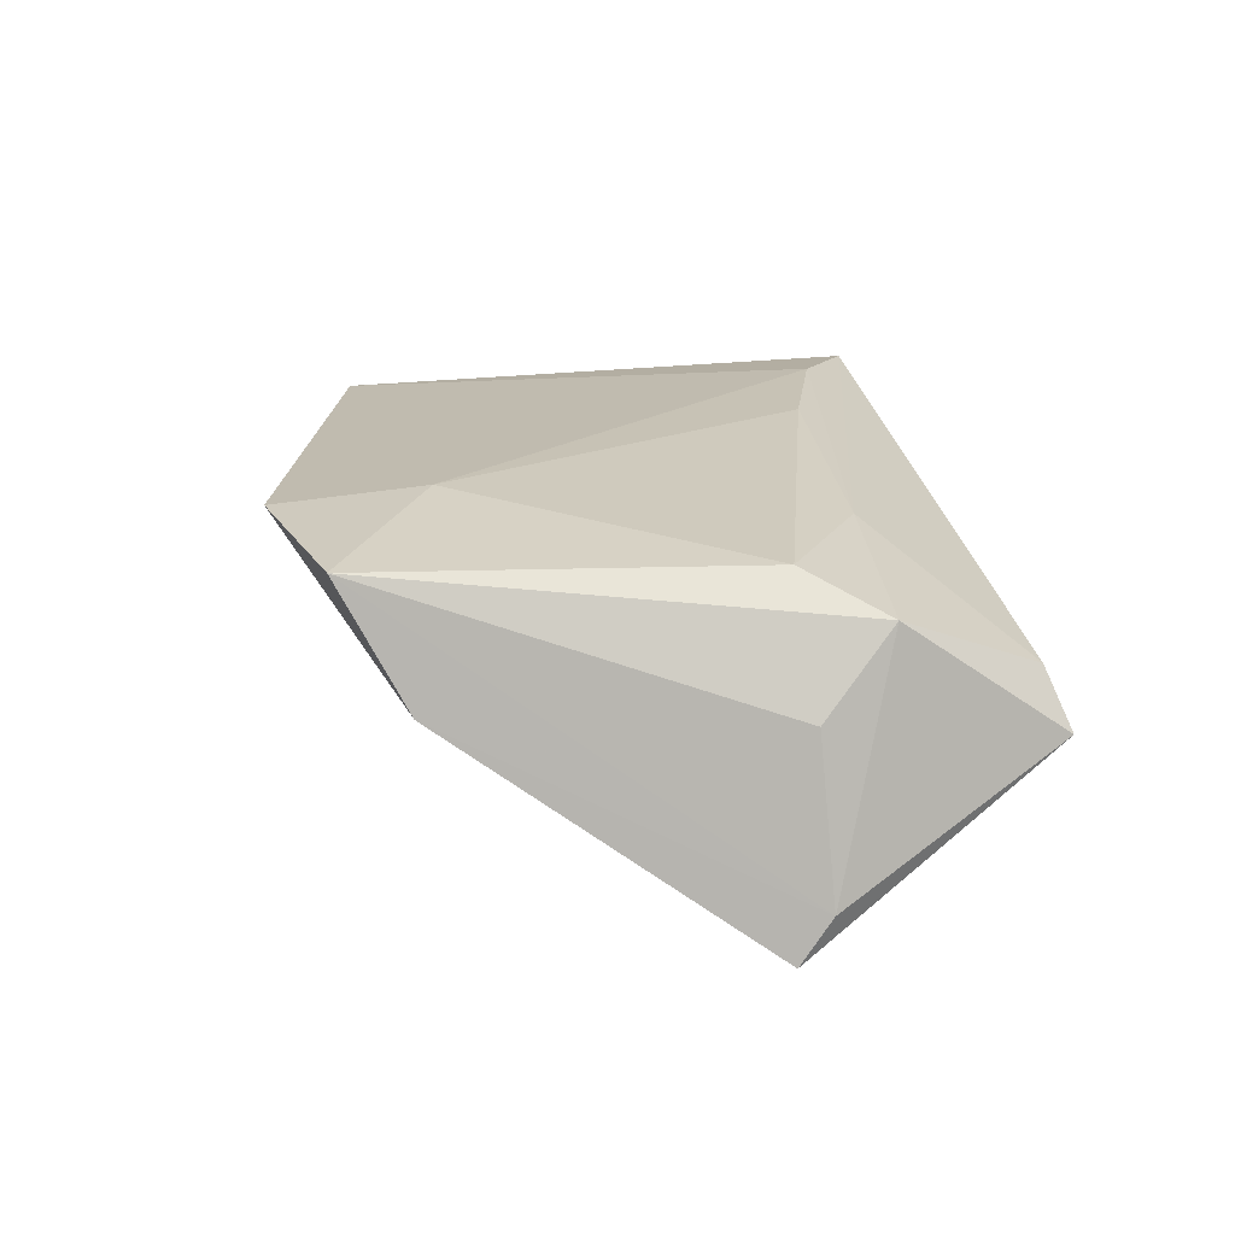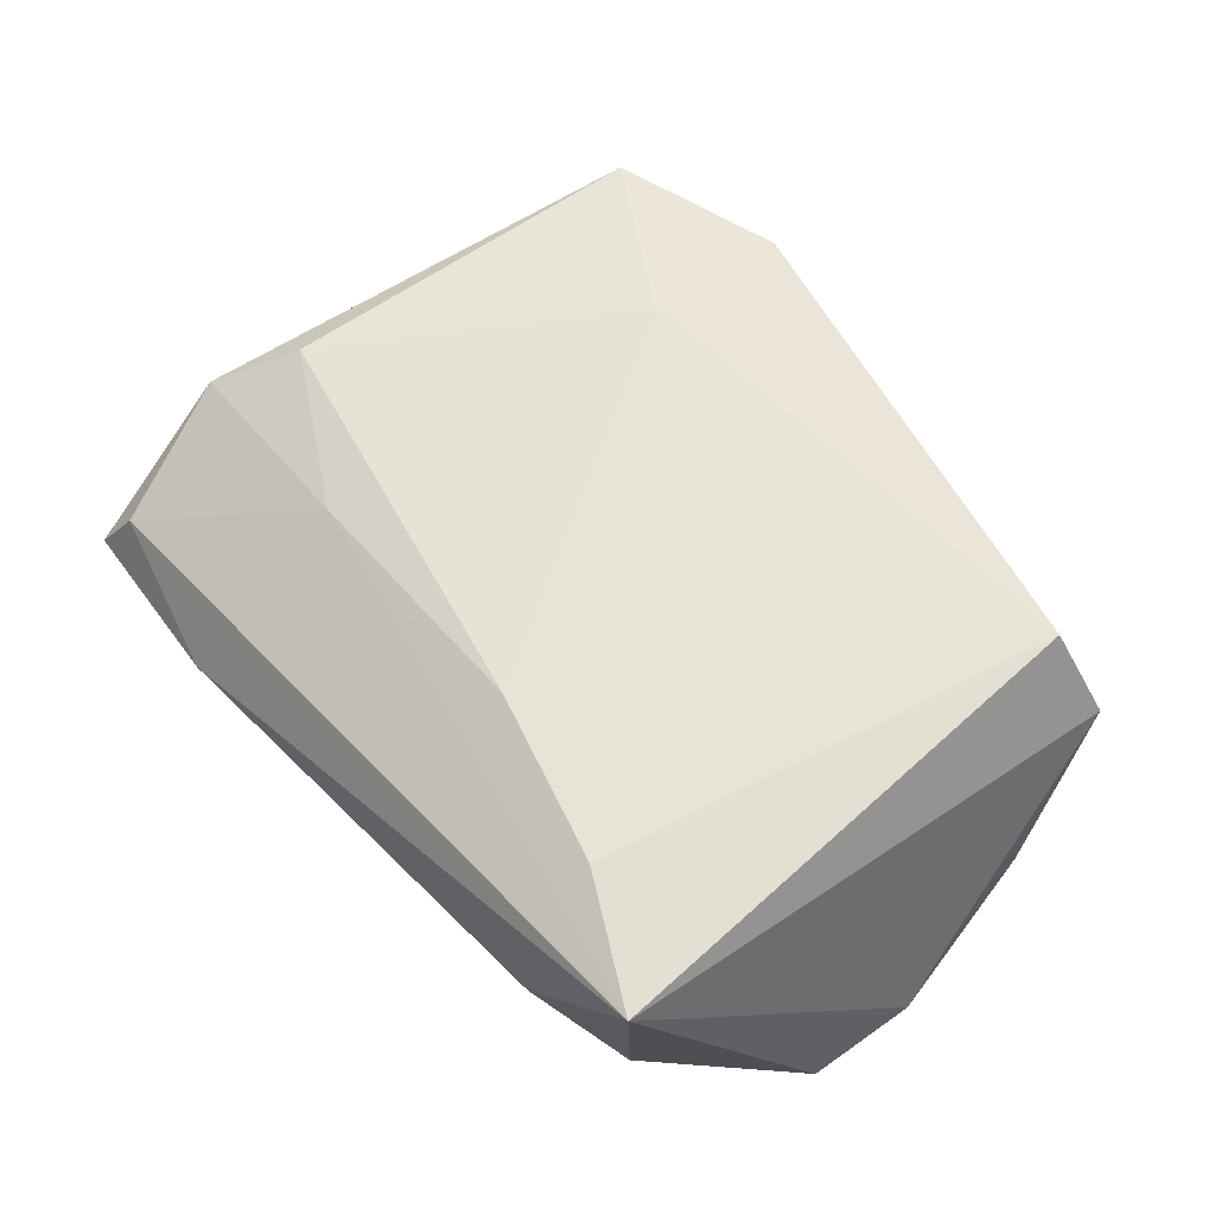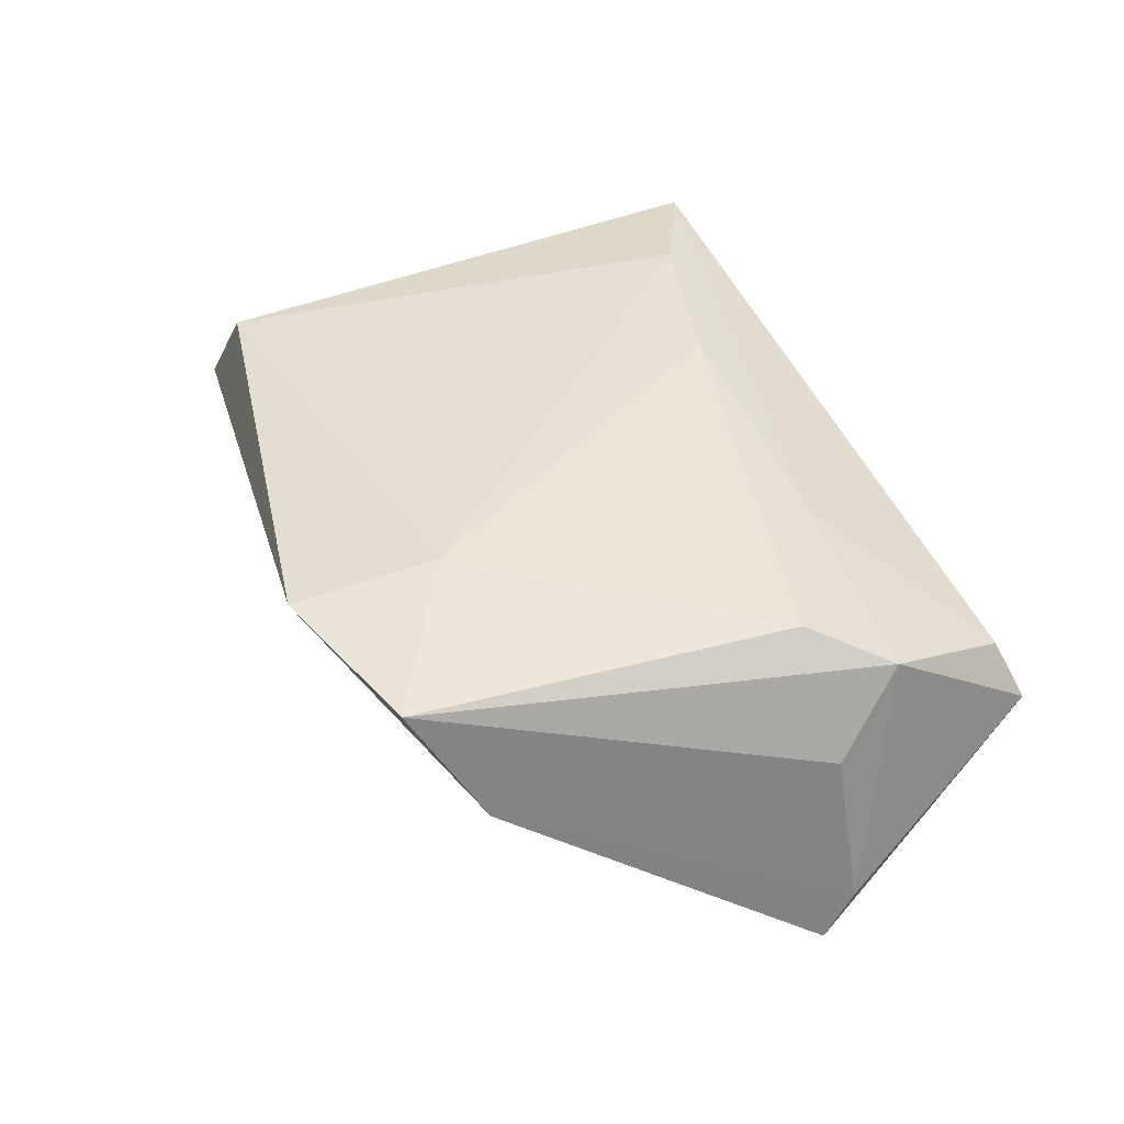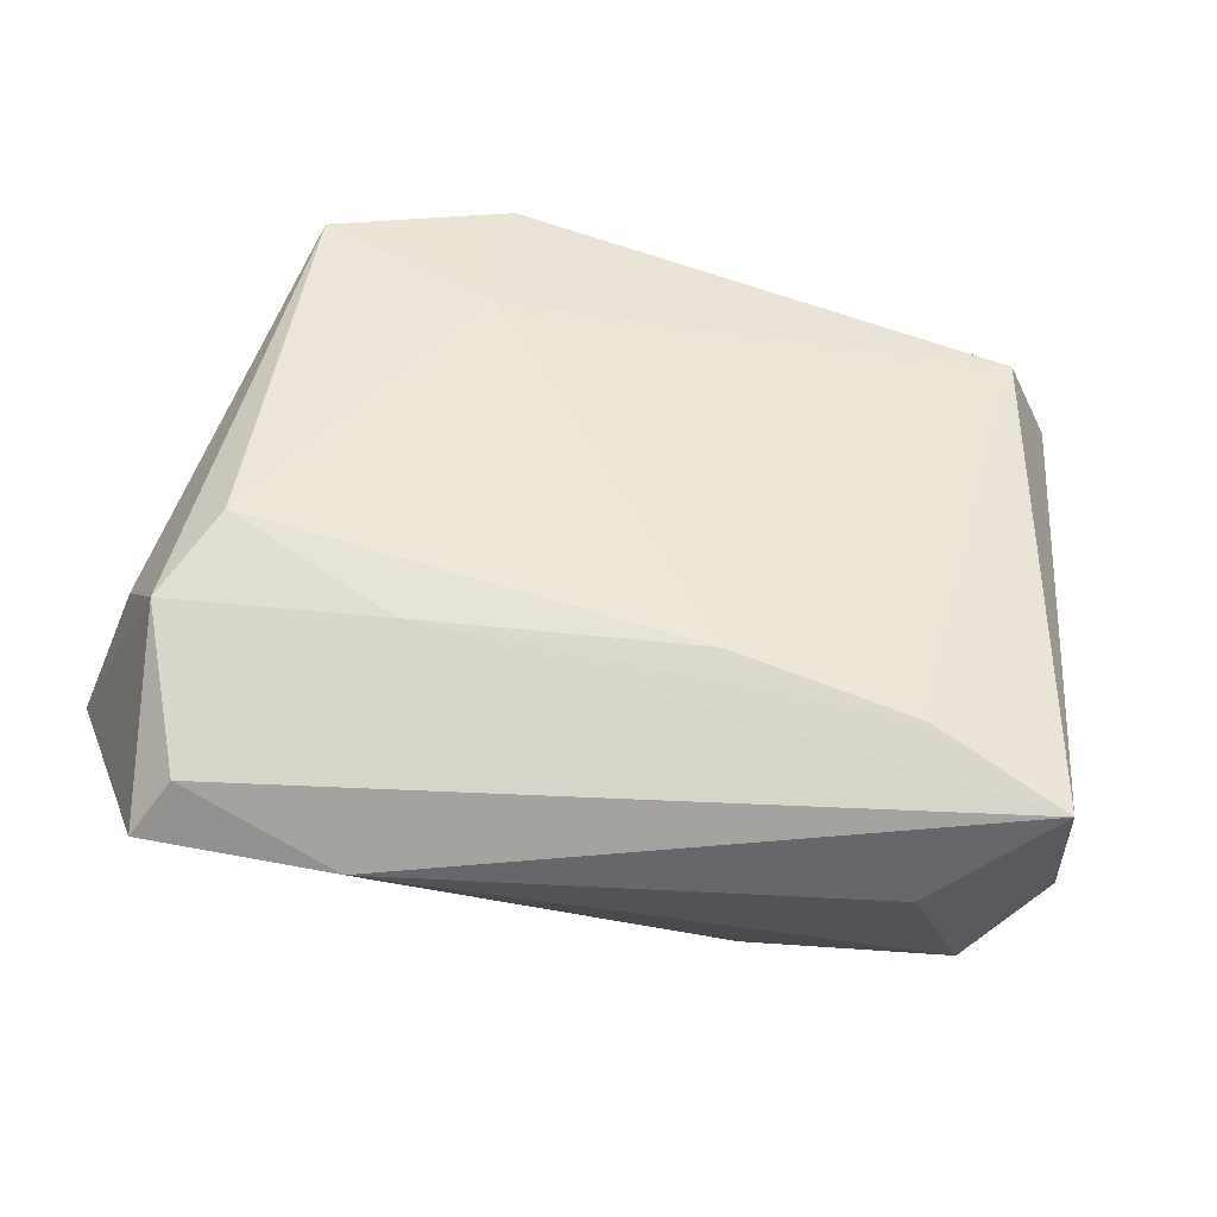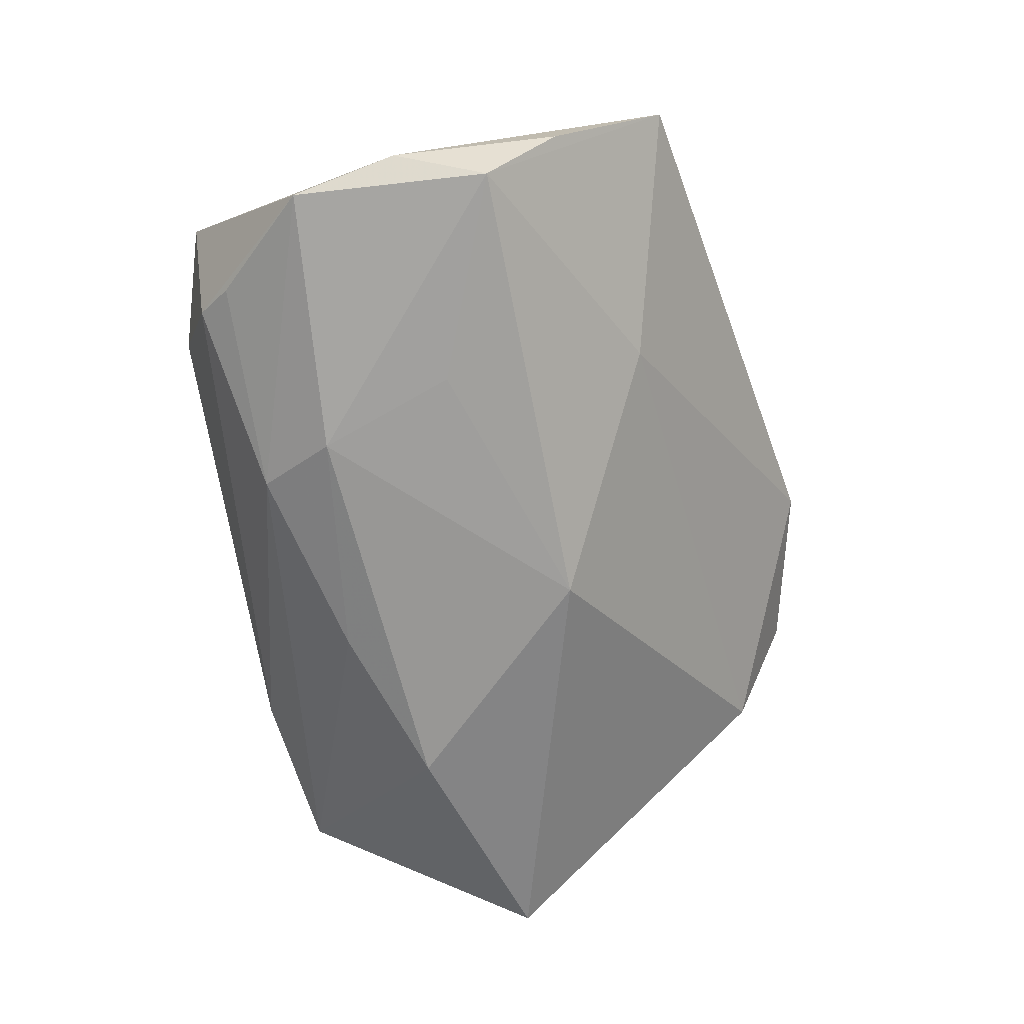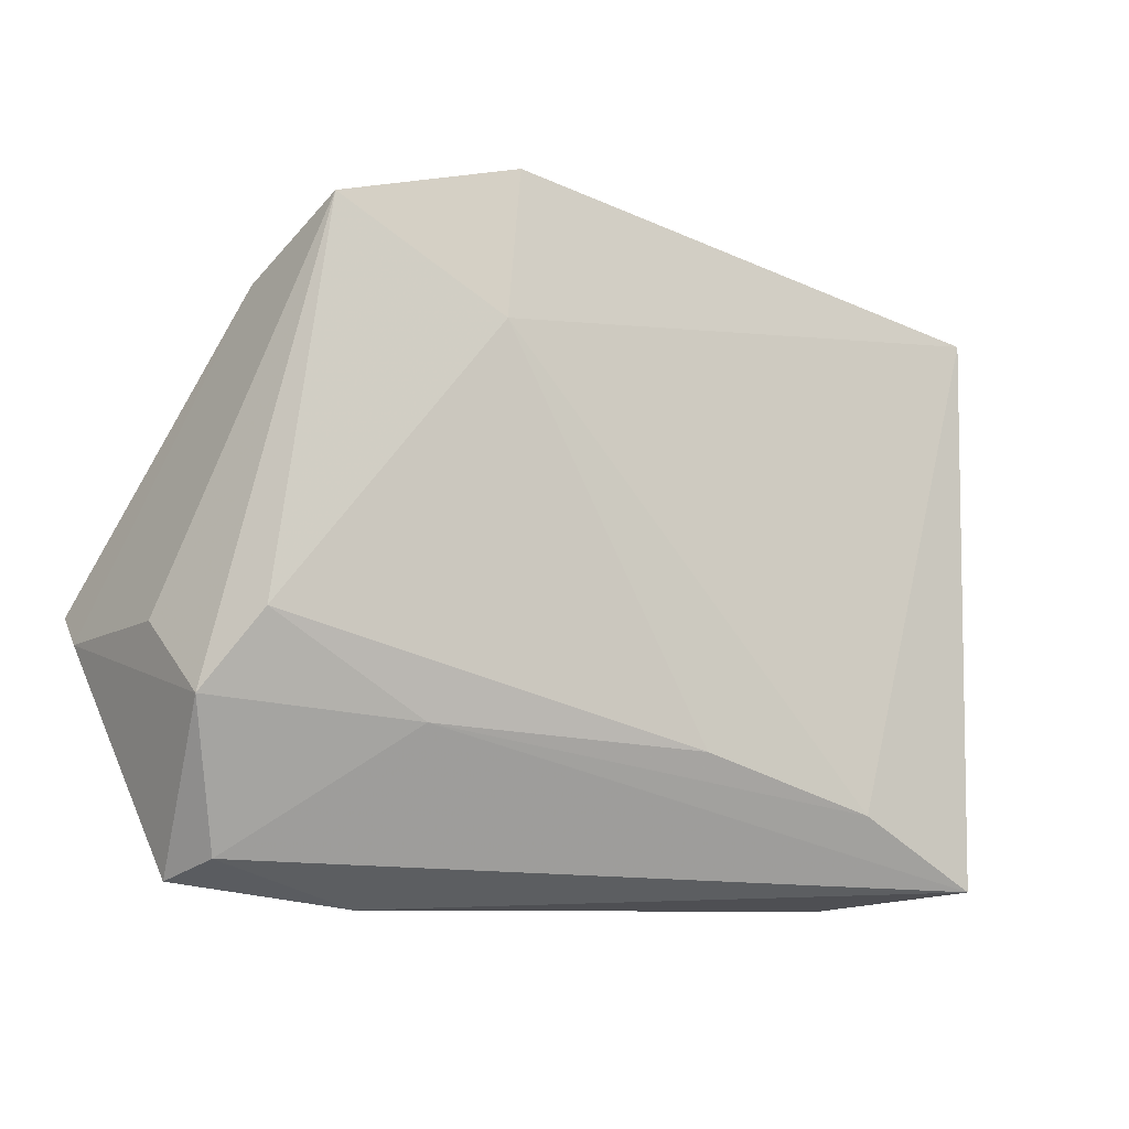
<metadata>
{"format":"obj","ext":"obj","renderer":"f3d","projection":"perspective","resolution":1024,"background":"white","views":[{"elev":20.8,"azim":-101.2,"up":"+Z"},{"elev":61.2,"azim":45.9,"up":"+Z"},{"elev":42.2,"azim":-116.0,"up":"+Z"},{"elev":-42.1,"azim":-7.6,"up":"+Y"},{"elev":-68.2,"azim":99.6,"up":"+Z"},{"elev":-8.9,"azim":-21.9,"up":"+Y"}]}
</metadata>
<code>
v 0.05117 0.03524 0.004506
v -0.03878 0.04294 0.01965
v -0.05231 -0.03451 0.0007395
v -0.06067 -0.006243 -0.01376
v -0.06084 -0.002298 -0.01939
v 0.02141 0.02732 -0.009451
v 0.0269 0.001382 -0.02455
v -0.02999 -0.03766 0.001314
v 0.02059 -0.01609 -0.02544
v -0.02977 -0.0116 -0.02544
v -0.009121 -0.01922 -0.02365
v -0.04576 -0.004927 0.01969
v 0.05636 -0.0005111 -0.01933
v 0.01532 -0.02588 -0.02178
v -0.05246 -0.01439 0.0153
v -0.04831 -0.03209 0.007535
v 0.04277 -0.03539 0.01789
v 0.006517 -0.01957 0.0211
v -0.005623 0.01274 -0.02544
v 0.04177 -0.02628 -0.017
v 0.02774 -0.02655 0.0204
v 0.05391 -0.01399 -0.02176
v 0.04396 0.03306 0.01686
v 0.0386 -0.0307 -0.01446
v -0.02677 -0.01703 0.01838
v 0.02914 -0.03766 0.004421
v 0.05275 0.01121 -0.02283
v -0.05578 -0.005403 0.005535
v -0.01879 0.0294 0.02213
v -0.01649 0.04803 0.02017
v -0.04454 0.035 0.004947
v 0.05384 0.02046 -0.01197
f 26 17 8
f 3 15 4
f 4 15 28
f 30 31 2
f 2 28 15
f 2 31 4
f 4 28 2
f 8 17 16
f 16 3 8
f 15 3 16
f 29 23 30
f 30 2 29
f 17 23 21
f 23 29 21
f 21 29 18
f 30 23 1
f 1 17 13
f 1 23 17
f 7 9 19
f 17 26 24
f 24 26 8
f 19 9 10
f 15 16 25
f 25 21 18
f 25 16 17
f 17 21 25
f 12 2 15
f 12 29 2
f 15 25 12
f 18 29 12
f 12 25 18
f 30 1 6
f 6 31 30
f 19 31 6
f 13 17 22
f 17 24 22
f 19 10 5
f 5 31 19
f 4 31 5
f 5 3 4
f 5 10 3
f 9 22 14
f 8 3 14
f 14 24 8
f 27 6 1
f 19 6 27
f 27 7 19
f 13 22 27
f 9 7 27
f 27 22 9
f 11 10 9
f 9 14 11
f 3 10 11
f 11 14 3
f 20 22 24
f 24 14 20
f 20 14 22
f 32 1 13
f 13 27 32
f 32 27 1

</code>
